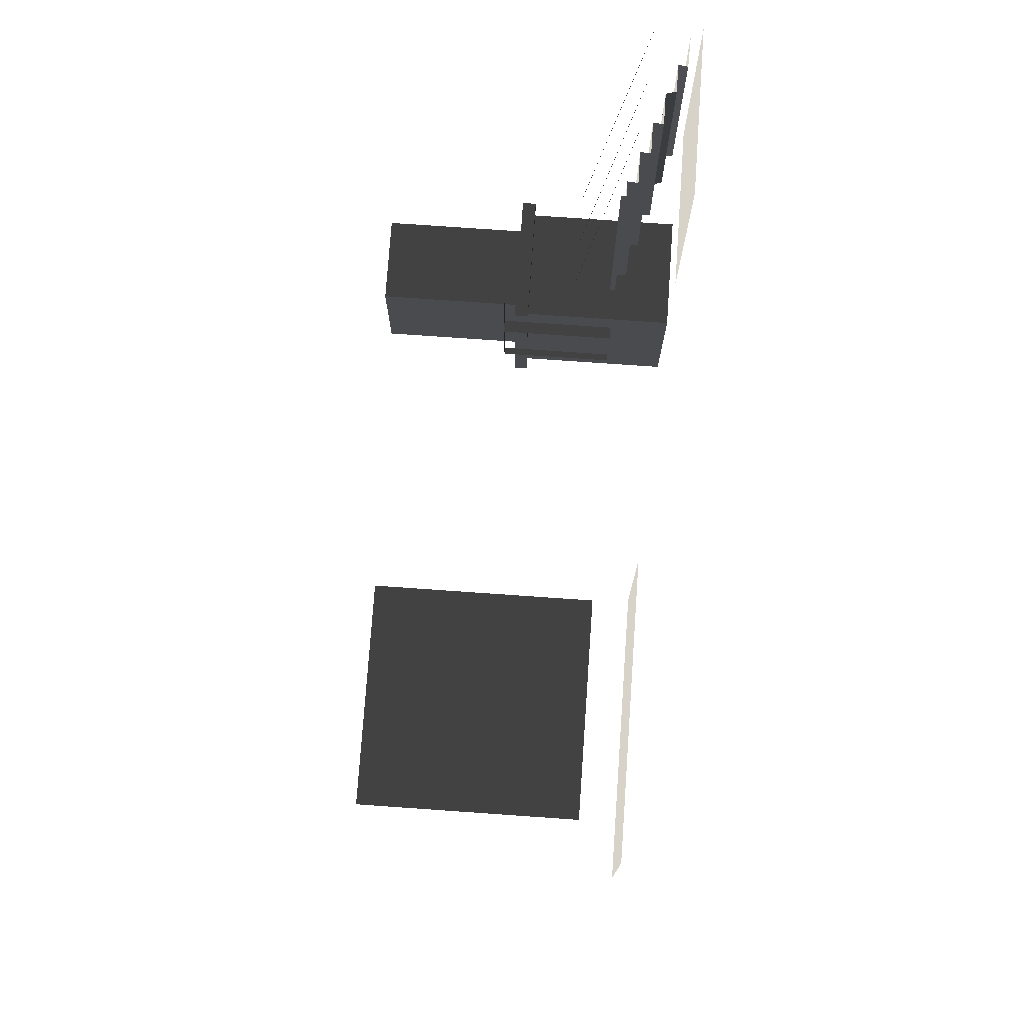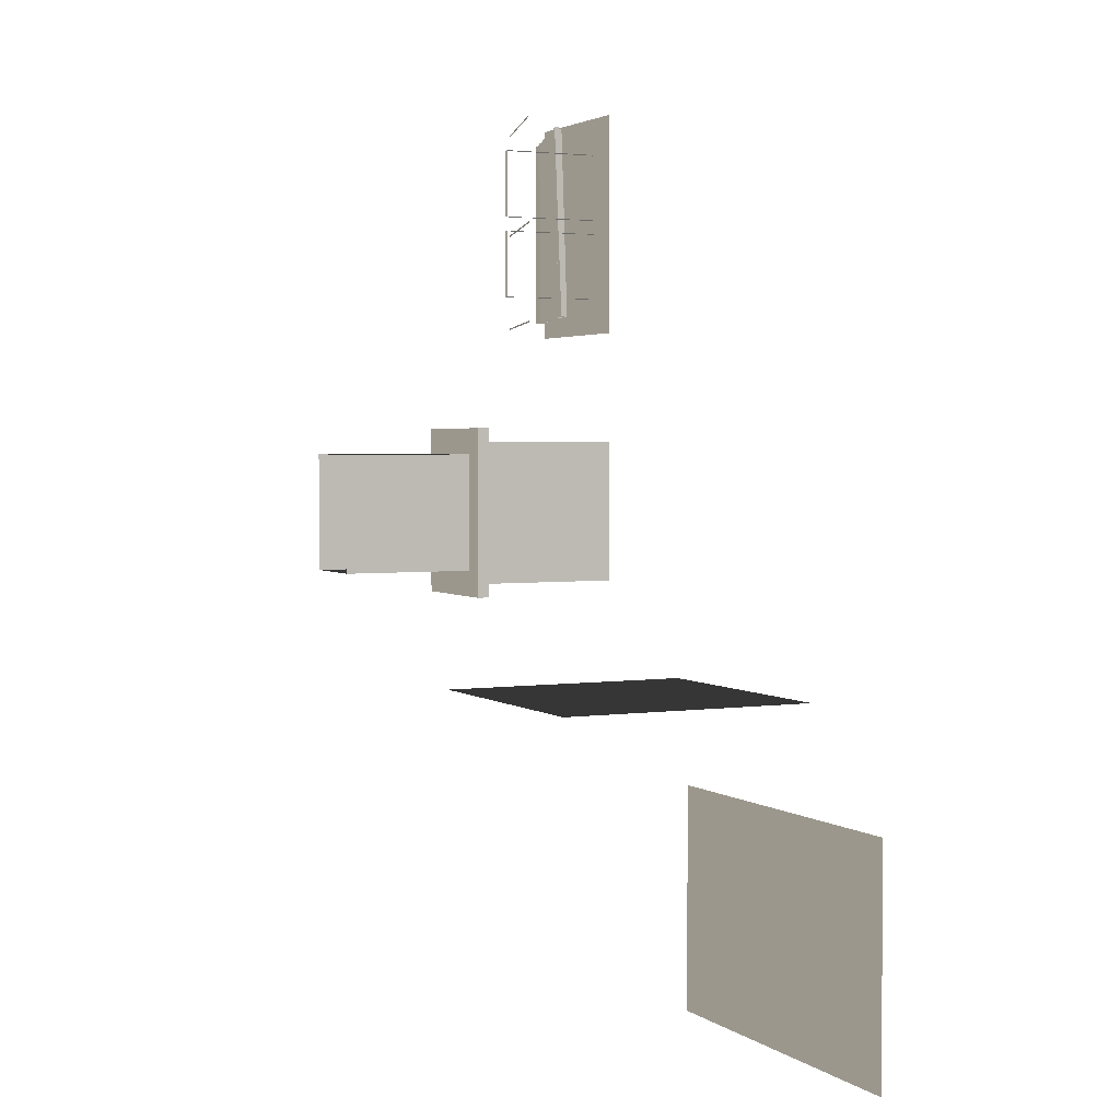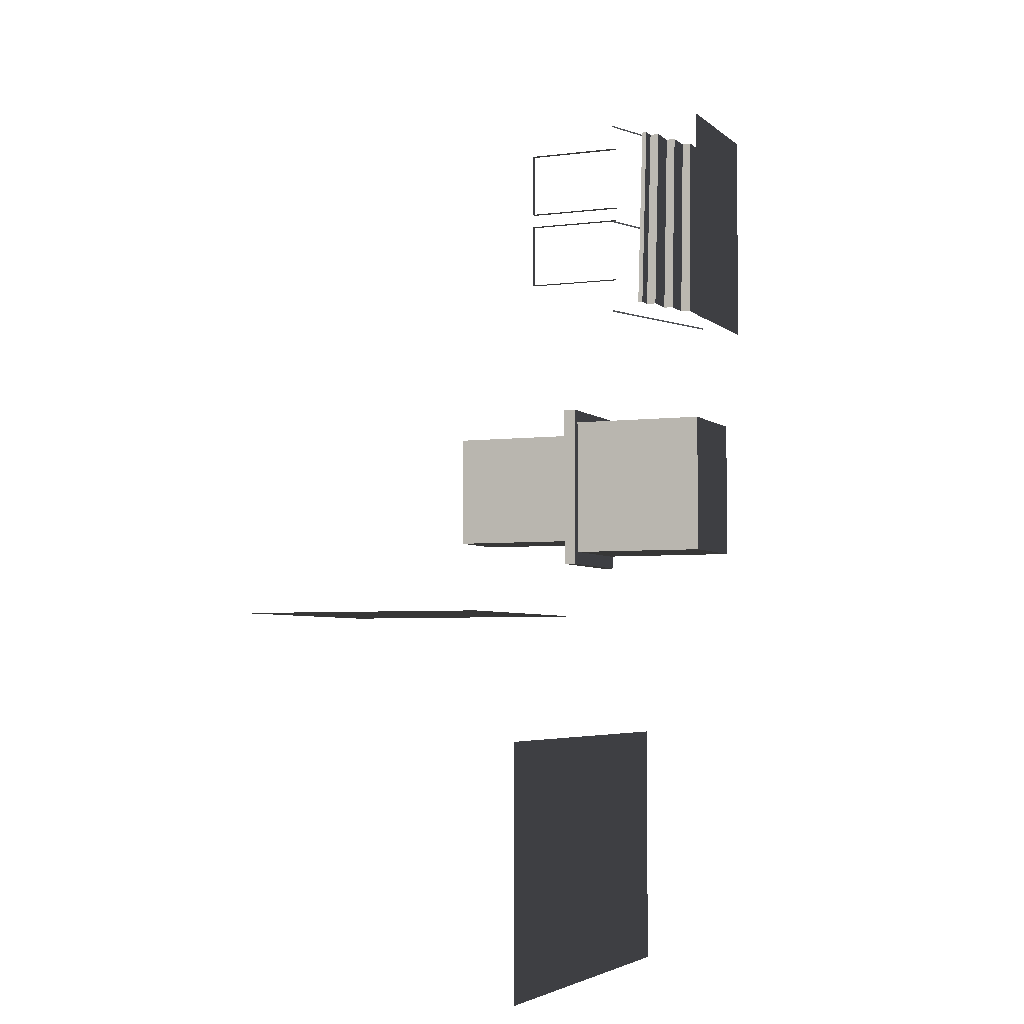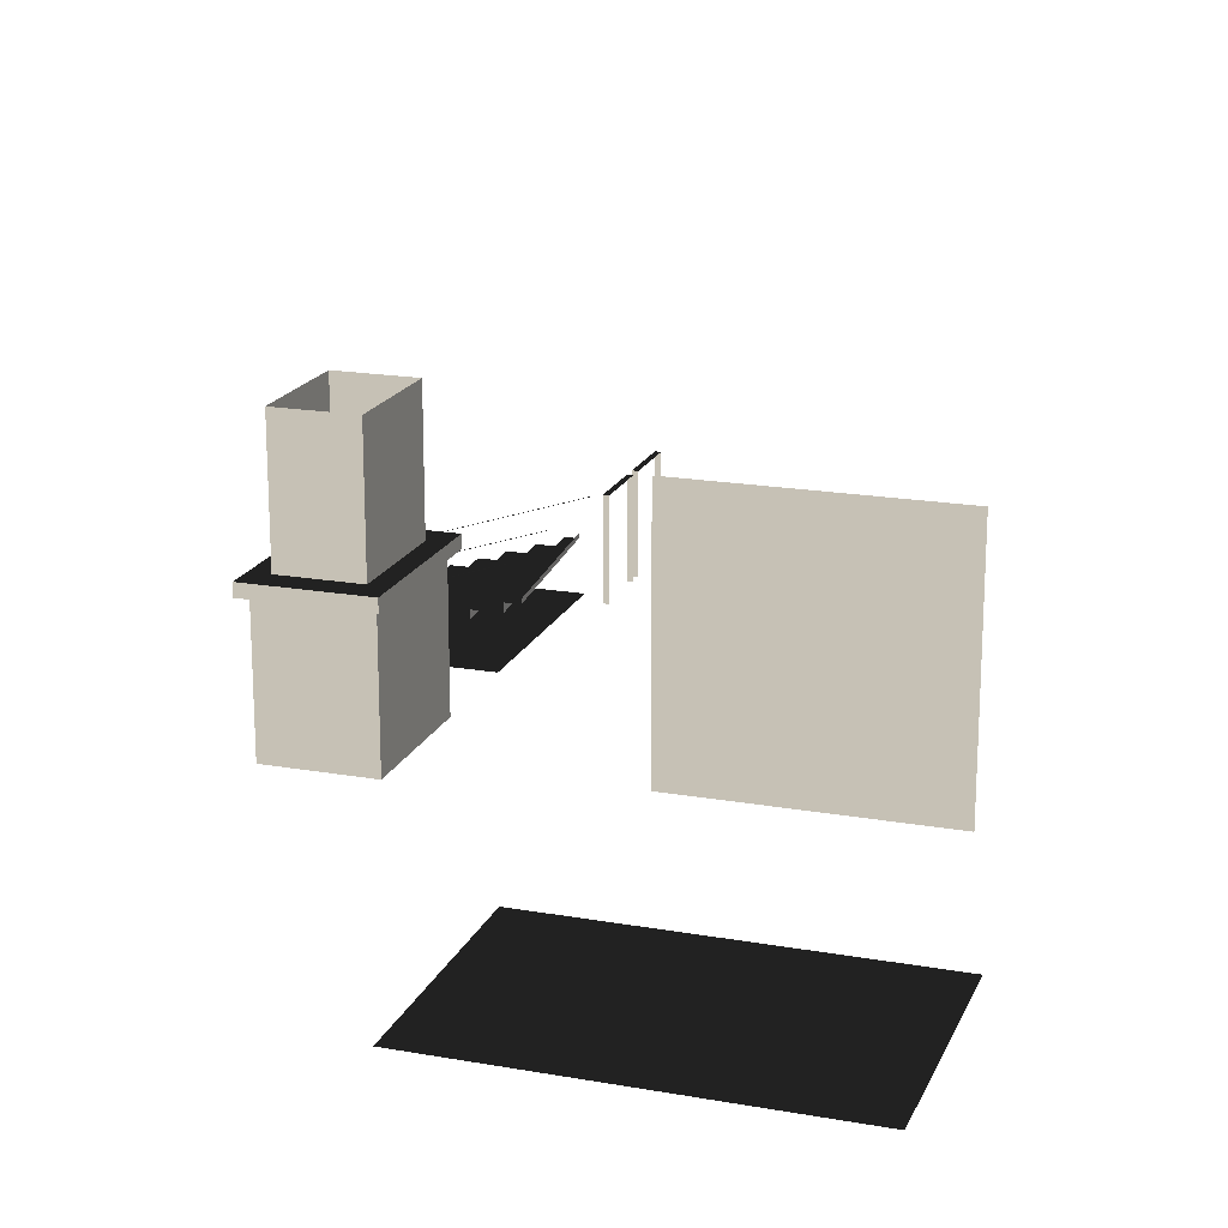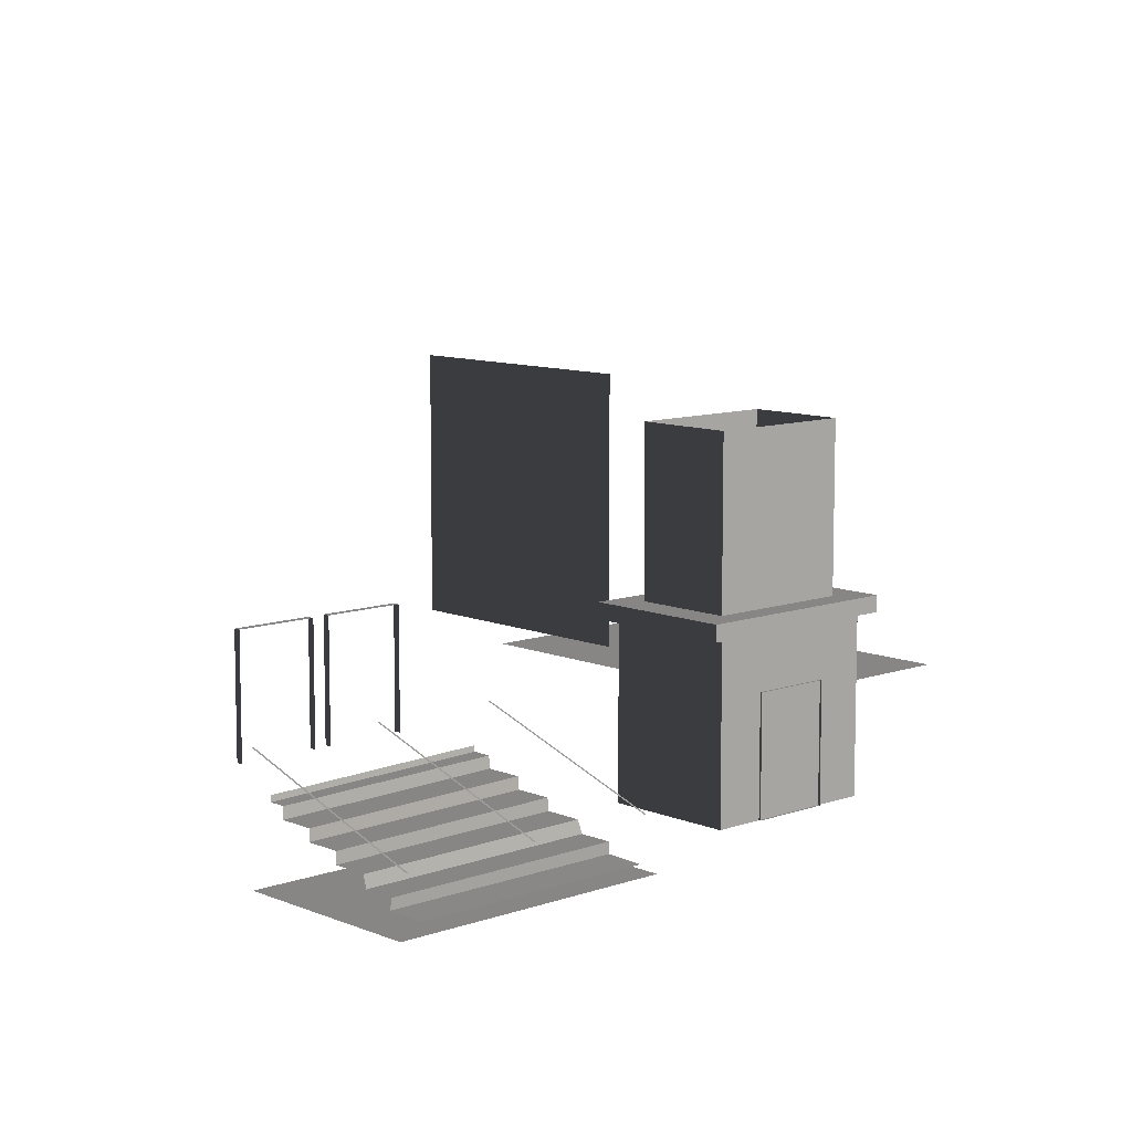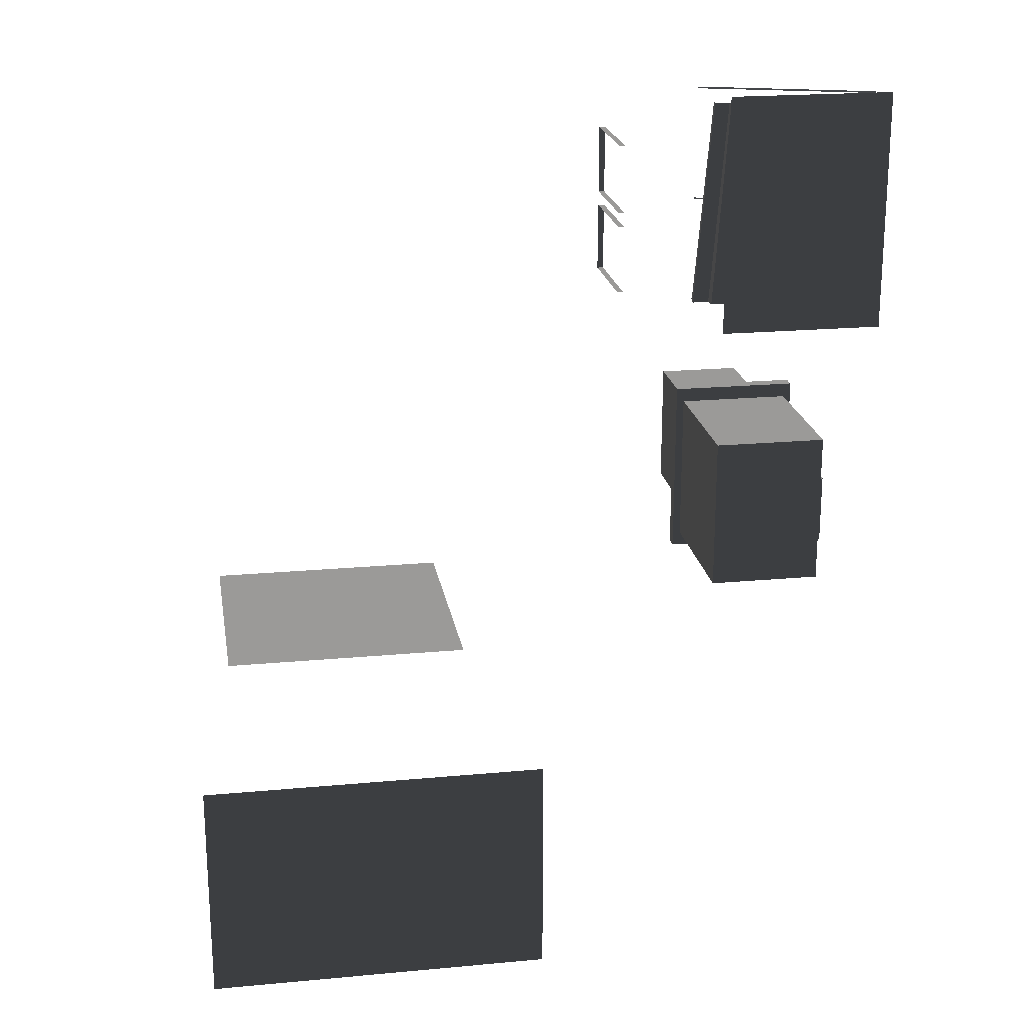
<metadata>
{"format":"obj","ext":"obj","renderer":"f3d","projection":"perspective","resolution":1024,"background":"white","views":[{"elev":76.2,"azim":94.0,"up":"+Y"},{"elev":2.9,"azim":64.0,"up":"+Y"},{"elev":-4.2,"azim":113.0,"up":"+Y"},{"elev":18.7,"azim":18.6,"up":"+Z"},{"elev":9.7,"azim":-132.8,"up":"+Z"},{"elev":21.0,"azim":170.6,"up":"+Y"}]}
</metadata>
<code>
v -1.12 10.97 -0.1493
v -5.161 10.97 -0.1493
v -5.161 5.069 -0.1493
v -1.12 5.069 -0.1493
v 3.368 -6.732 -0.1493
v 3.368 -12.62 -0.1493
v 12.34 -12.62 -0.1493
v 12.34 -6.732 -0.1493
v 11.49 -3.726 1.219
v 11.49 -3.726 7.399
v 5.296 -3.726 7.399
v 5.296 -3.726 1.219
v -4.354 5.485 0.1304
v -5.161 5.485 0.1086
v -5.161 10.55 0.1086
v -4.392 10.55 0.1304
v -0.7037 5.485 1.362
v -1.109 5.485 1.362
v -1.487 10.55 1.362
v -1.12 10.55 1.362
v -1.109 5.485 1.362
v -1.128 5.485 1.111
v -1.468 10.55 1.111
v -1.487 10.55 1.362
v -1.128 5.485 1.111
v -1.919 5.485 1.111
v -2.222 10.55 1.111
v -1.468 10.55 1.111
v -1.919 5.485 1.111
v -1.938 5.485 0.8605
v -2.203 10.55 0.8605
v -2.222 10.55 1.111
v -1.938 5.485 0.8605
v -2.73 5.485 0.8605
v -2.957 10.55 0.8605
v -2.203 10.55 0.8605
v -2.73 5.485 0.8605
v -2.749 5.485 0.6098
v -2.938 10.55 0.6098
v -2.957 10.55 0.8605
v -2.749 5.485 0.6098
v -3.54 5.485 0.6098
v -3.692 10.55 0.6098
v -2.938 10.55 0.6098
v -3.54 5.485 0.6098
v -3.644 5.485 0.3592
v -3.758 10.55 0.3592
v -3.692 10.55 0.6098
v -3.644 5.485 0.3592
v -4.351 5.485 0.3592
v -4.426 10.55 0.3592
v -3.758 10.55 0.3592
v -4.351 5.485 0.3592
v -4.354 5.485 0.1304
v -4.392 10.55 0.1304
v -4.426 10.55 0.3592
v -1.12 10.55 1.487
v -0.7037 5.485 1.487
v -0.7037 5.485 1.362
v -1.12 10.55 1.362
v -1.092 -1.68 3.528
v -1.092 2.121 3.528
v -1.092 2.121 -0.1493
v -1.092 -1.68 -0.1493
v -3.867 -1.68 3.528
v -3.867 -1.68 -0.1493
v -3.867 2.121 -0.1493
v -3.867 2.121 3.528
v -1.092 2.121 3.528
v -3.867 2.121 3.528
v -3.867 2.121 -0.1493
v -1.092 2.121 -0.1493
v -3.867 -1.68 3.528
v -4.057 -2.032 3.528
v -0.9019 -2.032 3.528
v -1.092 -1.68 3.528
v -0.9019 2.474 3.528
v -1.092 2.121 3.528
v -4.057 2.474 3.528
v -3.867 2.121 3.528
v -1.092 2.121 -0.1493
v -3.867 2.121 -0.1493
v -3.867 -1.68 -0.1493
v -1.092 -1.68 -0.1493
v -1.092 -1.68 -0.1493
v -3.867 -1.68 -0.1493
v -3.867 -1.68 3.528
v -1.092 -1.68 3.528
v -1.438 1.776 3.866
v -1.438 1.776 7.359
v -3.521 1.776 7.359
v -3.521 1.776 3.866
v -1.438 1.776 3.866
v -0.9019 2.474 3.866
v -0.9019 -2.032 3.866
v -1.438 -1.334 3.866
v -3.521 1.776 3.866
v -4.057 2.474 3.866
v -4.057 -2.032 3.866
v -3.521 -1.334 3.866
v -0.9019 -2.032 3.528
v -0.9019 -2.032 3.866
v -0.9019 2.474 3.866
v -0.9019 2.474 3.528
v -4.057 -2.032 3.528
v -4.057 -2.032 3.866
v -0.9019 -2.032 3.866
v -0.9019 -2.032 3.528
v -0.9019 2.474 3.528
v -0.9019 2.474 3.866
v -4.057 2.474 3.866
v -4.057 2.474 3.528
v -4.057 2.474 3.528
v -4.057 2.474 3.866
v -4.057 -2.032 3.866
v -4.057 -2.032 3.528
v -1.438 -1.334 3.866
v -1.438 -1.334 7.359
v -1.438 1.776 7.359
v -1.438 1.776 3.866
v -3.521 -1.334 3.866
v -3.521 -1.334 7.359
v -1.438 -1.334 7.359
v -1.438 -1.334 3.866
v -3.521 1.776 3.866
v -3.521 1.776 7.359
v -3.521 -1.334 7.359
v -3.521 -1.334 3.866
v -3.91 1.062 -0.1493
v -3.91 -0.62 -0.1493
v -3.808 -0.62 -0.1493
v -3.808 1.062 -0.1493
v -3.91 -0.62 -0.1493
v -3.91 -0.62 2.352
v -3.808 -0.62 2.352
v -3.808 -0.62 -0.1493
v -3.91 1.062 2.352
v -3.91 1.062 -0.1493
v -3.808 1.062 -0.1493
v -3.808 1.062 2.352
v -3.91 -0.62 2.352
v -3.91 1.062 2.352
v -3.808 1.062 2.352
v -3.808 -0.62 2.352
v 1.096 7.857 1.471
v 1.096 7.857 3.972
v 1.246 7.857 3.972
v 1.246 7.857 1.471
v 1.096 9.539 3.972
v 1.096 9.539 1.471
v 1.246 9.539 1.471
v 1.246 9.539 3.972
v 1.096 7.857 3.972
v 1.096 9.539 3.972
v 1.246 9.539 3.972
v 1.246 7.857 3.972
v 1.096 5.817 1.471
v 1.096 5.817 3.972
v 1.246 5.817 3.972
v 1.246 5.817 1.471
v 1.096 7.498 3.972
v 1.096 7.498 1.471
v 1.246 7.498 1.471
v 1.246 7.498 3.972
v 1.096 5.817 3.972
v 1.096 7.498 3.972
v 1.246 7.498 3.972
v 1.246 5.817 3.972
v -5.112 7.977 0.9705
v -5.112 7.935 0.9705
v -0.918 7.935 2.349
v -0.918 7.977 2.349
v -5.112 10.79 0.9705
v -5.112 10.75 0.9705
v -0.918 10.75 2.349
v -0.918 10.79 2.349
v -5.112 5.337 0.9705
v -5.112 5.295 0.9705
v -0.918 5.295 2.349
v -0.918 5.337 2.349
v -5.112 7.977 0.9705
v -0.918 7.977 2.349
v -0.918 7.935 2.349
v -5.112 7.935 0.9705
v -5.112 10.79 0.9705
v -0.918 10.79 2.349
v -0.918 10.75 2.349
v -5.112 10.75 0.9705
v -5.112 5.337 0.9705
v -0.918 5.337 2.349
v -0.918 5.295 2.349
v -5.112 5.295 0.9705
g Building_t8.012_32999_564
f 1 3 2
f 1 4 3
f 5 7 6
f 5 8 7
f 9 11 10
f 9 12 11
f 13 15 14
f 13 16 15
f 17 19 18
f 17 20 19
f 21 23 22
f 21 24 23
f 25 27 26
f 25 28 27
f 29 31 30
f 29 32 31
f 33 35 34
f 33 36 35
f 37 39 38
f 37 40 39
f 41 43 42
f 41 44 43
f 45 47 46
f 45 48 47
f 49 51 50
f 49 52 51
f 53 55 54
f 53 56 55
f 57 59 58
f 57 60 59
f 61 63 62
f 61 64 63
f 65 67 66
f 65 68 67
f 69 71 70
f 69 72 71
f 73 75 74
f 73 76 75
f 76 77 75
f 76 78 77
f 78 79 77
f 78 80 79
f 80 74 79
f 80 73 74
f 81 83 82
f 81 84 83
f 85 87 86
f 85 88 87
f 89 91 90
f 89 92 91
f 93 95 94
f 93 96 95
f 97 93 94
f 97 94 98
f 96 99 95
f 96 100 99
f 100 98 99
f 100 97 98
f 101 103 102
f 101 104 103
f 105 107 106
f 105 108 107
f 109 111 110
f 109 112 111
f 113 115 114
f 113 116 115
f 117 119 118
f 117 120 119
f 121 123 122
f 121 124 123
f 125 127 126
f 125 128 127
f 129 131 130
f 129 132 131
f 133 135 134
f 133 136 135
f 137 139 138
f 137 140 139
f 141 143 142
f 141 144 143
f 145 147 146
f 145 148 147
f 149 151 150
f 149 152 151
f 153 155 154
f 153 156 155
f 157 159 158
f 157 160 159
f 161 163 162
f 161 164 163
f 165 167 166
f 165 168 167
f 169 171 170
f 169 172 171
f 173 175 174
f 173 176 175
f 177 179 178
f 177 180 179
f 181 183 182
f 181 184 183
f 185 187 186
f 185 188 187
f 189 191 190
f 189 192 191

</code>
